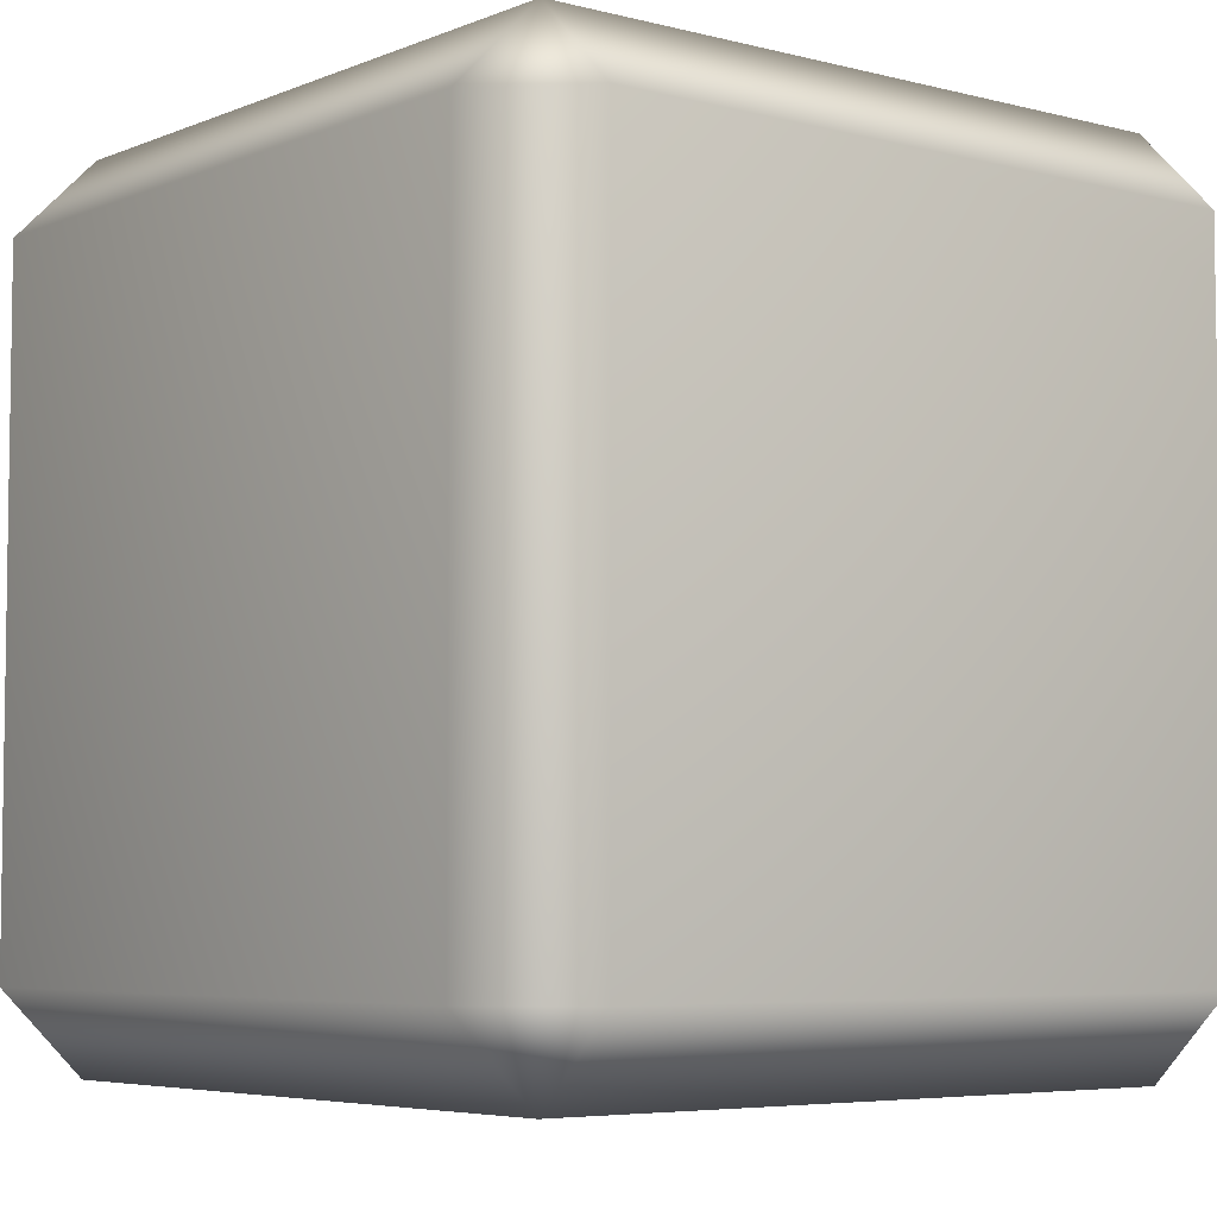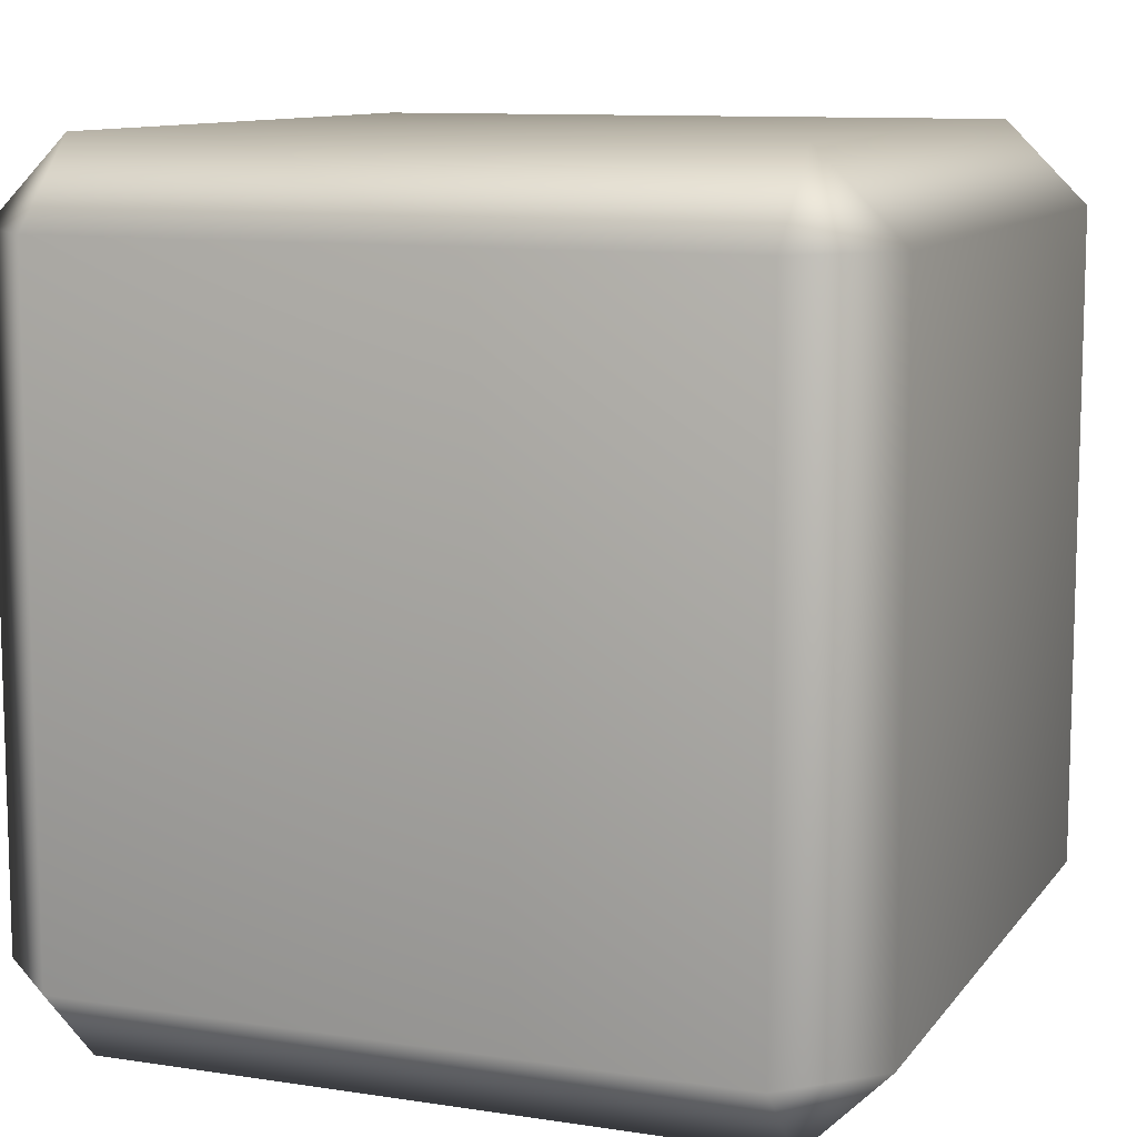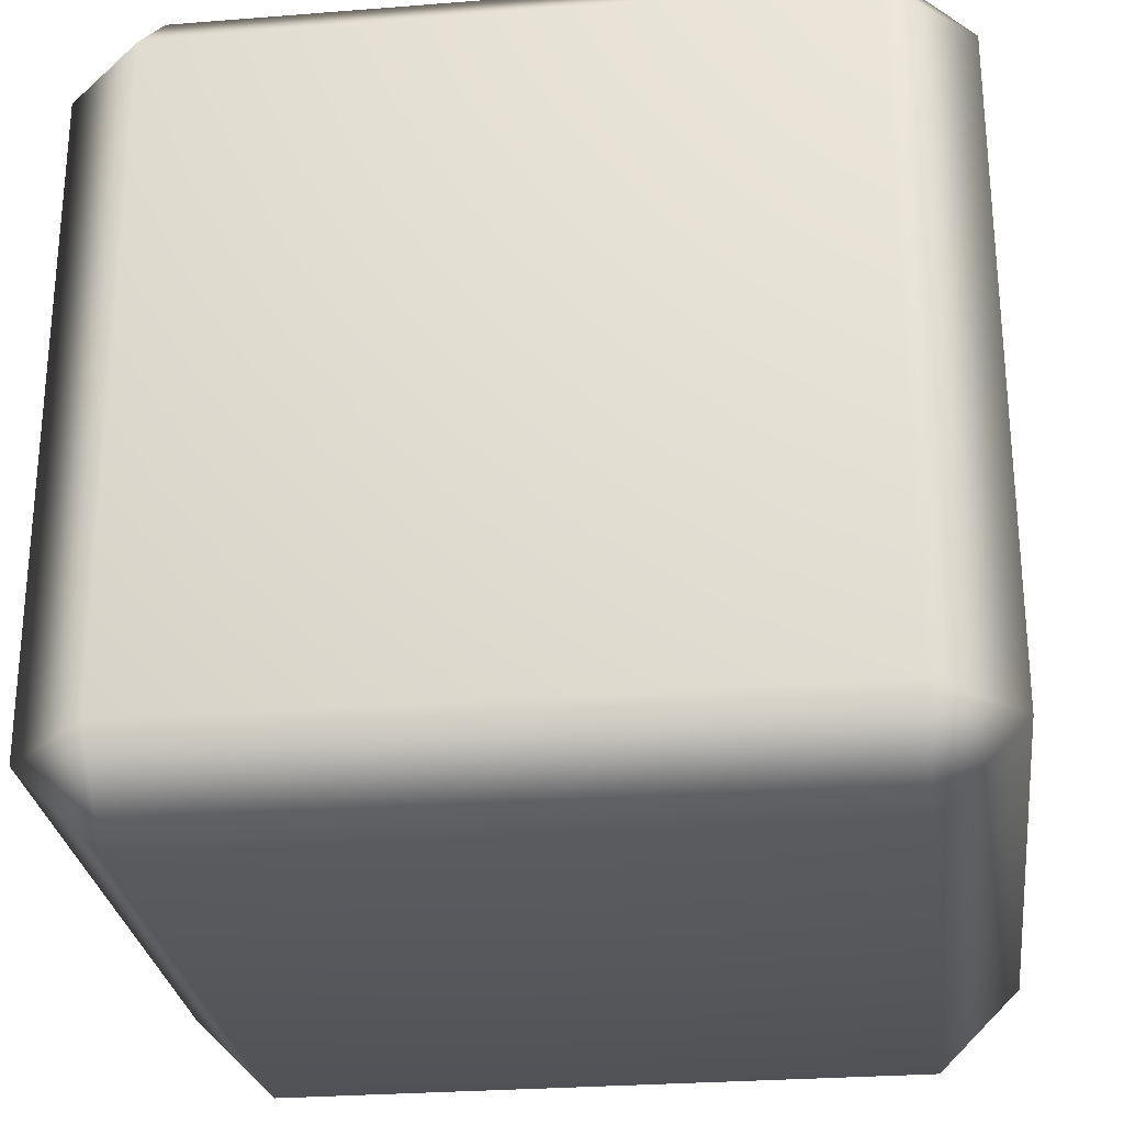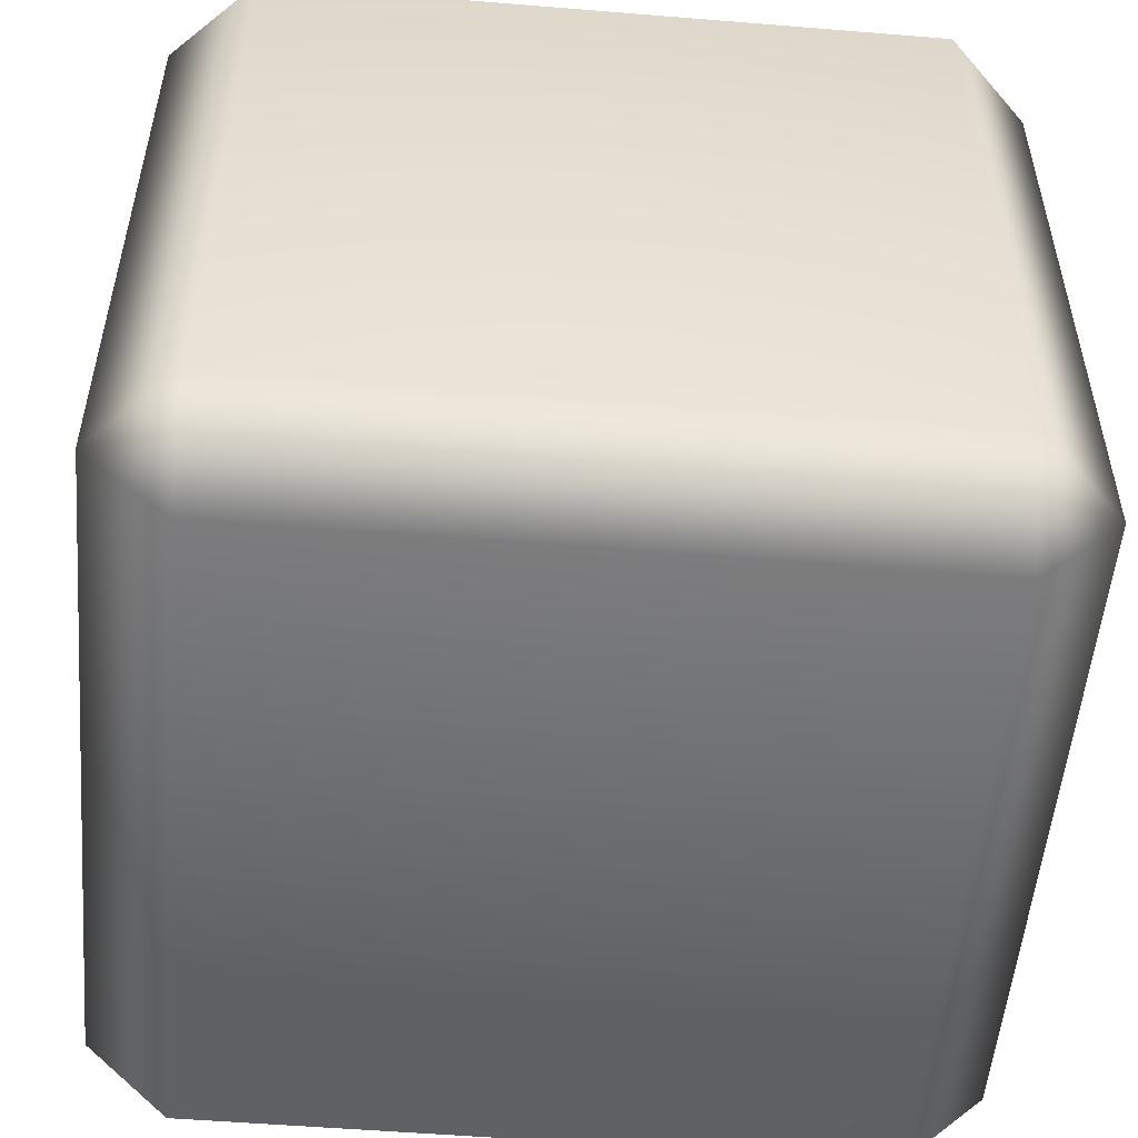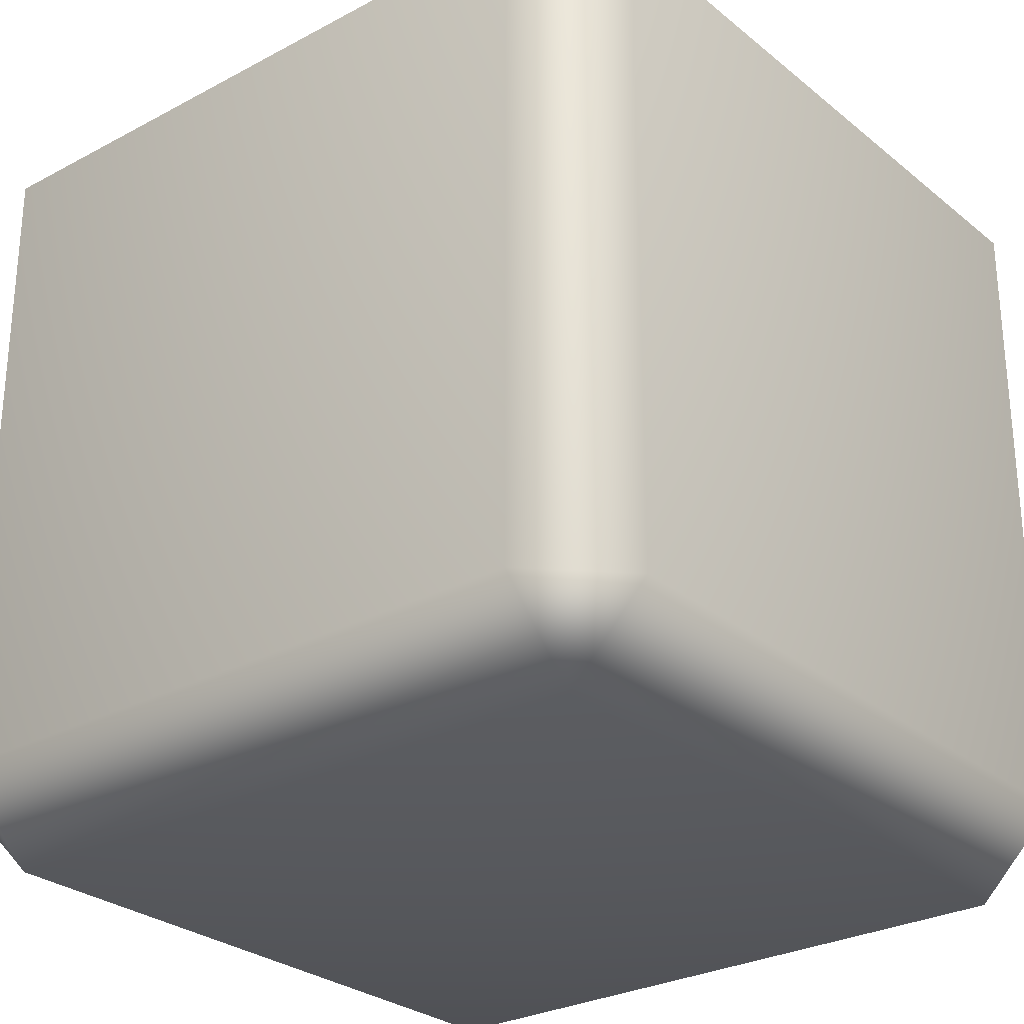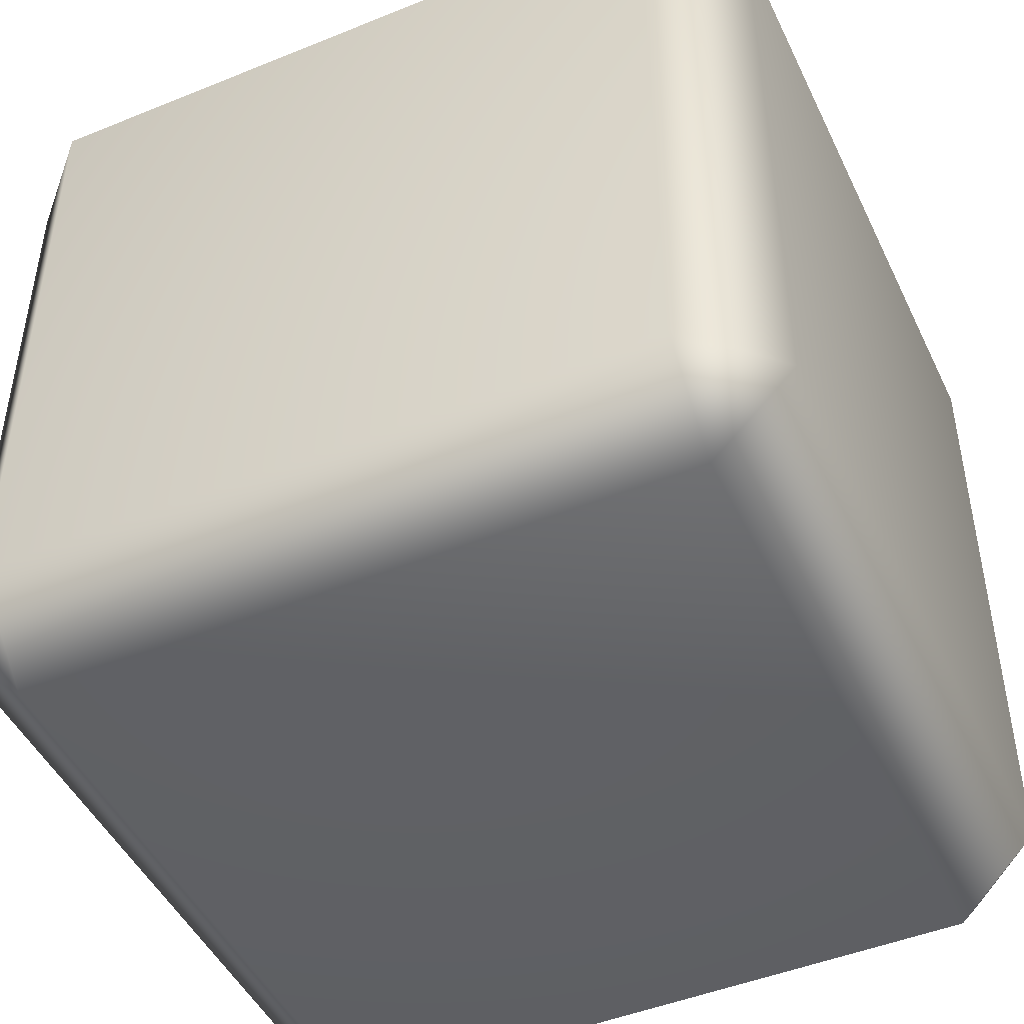
<metadata>
{"format":"obj","ext":"obj","renderer":"f3d","projection":"perspective","resolution":1024,"background":"white","views":[{"elev":-5.4,"azim":51.2,"up":"+Y"},{"elev":10.3,"azim":111.4,"up":"+Y"},{"elev":-27.3,"azim":-173.0,"up":"+Y"},{"elev":-53.1,"azim":85.0,"up":"+Y"},{"elev":-27.9,"azim":39.3,"up":"+Z"},{"elev":-47.1,"azim":-65.3,"up":"+Y"}]}
</metadata>
<code>
g m_dlc3_toy_letterblock_01
v -0.1179 1.252e-08 0.1179
v -0.1179 1.252e-08 -0.1179
v -0.1473 0.02947 -0.1179
v -0.1473 0.02947 0.1179
v 0.1179 1.252e-08 0.1179
v 0.1179 1.252e-08 -0.1179
v 0.1179 0.02947 -0.1473
v -0.1179 0.02947 0.1473
v -0.1179 0.02947 -0.1473
v -0.1179 0.02947 0.1473
v 0.1179 0.02947 0.1473
v 0.1179 1.252e-08 0.1179
v -0.1179 1.252e-08 0.1179
v 0.1179 0.2652 0.1473
v -0.1179 0.2652 0.1473
v -0.1179 0.2947 0.1179
v 0.1179 0.2947 0.1179
v -0.1473 0.02947 0.1179
v -0.1473 0.2652 0.1179
v -0.1179 0.2652 0.1473
v -0.1473 0.02947 -0.1179
v -0.1473 0.2652 -0.1179
v -0.1179 0.2947 -0.1179
v -0.1179 0.2947 0.1179
v -0.1179 0.2652 -0.1473
v -0.1473 0.02947 0.1179
v -0.1179 0.2652 0.1473
v -0.1179 0.02947 0.1473
v -0.1473 0.2652 0.1179
v -0.1179 0.2947 0.1179
v 0.1473 0.02947 0.1179
v 0.1473 0.02947 -0.1179
v 0.1179 1.252e-08 -0.1179
v 0.1179 1.252e-08 0.1179
v 0.1473 0.2652 -0.1179
v 0.1473 0.2652 0.1179
v 0.1179 0.02947 0.1473
v 0.1179 0.2652 0.1473
v 0.1179 0.02947 -0.1473
v 0.1179 0.2947 0.1179
v 0.1179 0.2947 -0.1179
v 0.1473 0.2652 -0.1179
v 0.1473 0.2652 0.1179
v 0.1179 0.2652 -0.1473
v -0.1473 0.2652 -0.1179
v -0.1473 0.02947 -0.1179
v -0.1179 0.02947 -0.1473
v -0.1179 0.2652 -0.1473
v -0.1179 0.2652 -0.1473
v 0.1179 0.2652 -0.1473
v 0.1179 0.2947 -0.1179
v -0.1179 0.2947 -0.1179
v -0.1179 0.2947 0.1179
v 0.1179 0.2947 0.1179
v 0.1179 0.2652 -0.1473
v 0.1179 0.02947 -0.1473
v 0.1473 0.02947 -0.1179
v 0.1473 0.2652 -0.1179
v -0.1179 1.252e-08 -0.1179
v 0.1179 0.02947 -0.1473
v -0.1179 0.02947 -0.1473
v -0.1179 0.2652 -0.1473
v 0.1179 0.2652 -0.1473
v 0.1179 0.2947 0.1179
v 0.1473 0.2652 0.1179
v 0.1179 0.2652 0.1473
g m_dlc3_toy_letterblock_01_0
f 3 2 1
f 4 3 1
f 5 1 2
f 6 5 2
f 7 6 2
f 8 4 1
f 9 2 3
f 12 11 10
f 13 12 10
f 11 14 10
f 14 15 10
f 15 14 16
f 14 17 16
f 20 19 18
f 18 19 21
f 19 22 21
f 23 22 19
f 24 23 19
f 23 25 22
f 28 27 26
f 27 30 29
f 33 32 31
f 34 33 31
f 32 35 31
f 35 36 31
f 31 36 37
f 37 34 31
f 36 38 37
f 39 32 33
f 42 41 40
f 43 42 40
f 41 42 44
f 47 46 45
f 48 47 45
f 51 50 49
f 52 51 49
f 51 52 53
f 54 51 53
f 57 56 55
f 58 57 55
f 61 60 59
f 60 61 62
f 63 60 62
f 66 65 64

</code>
